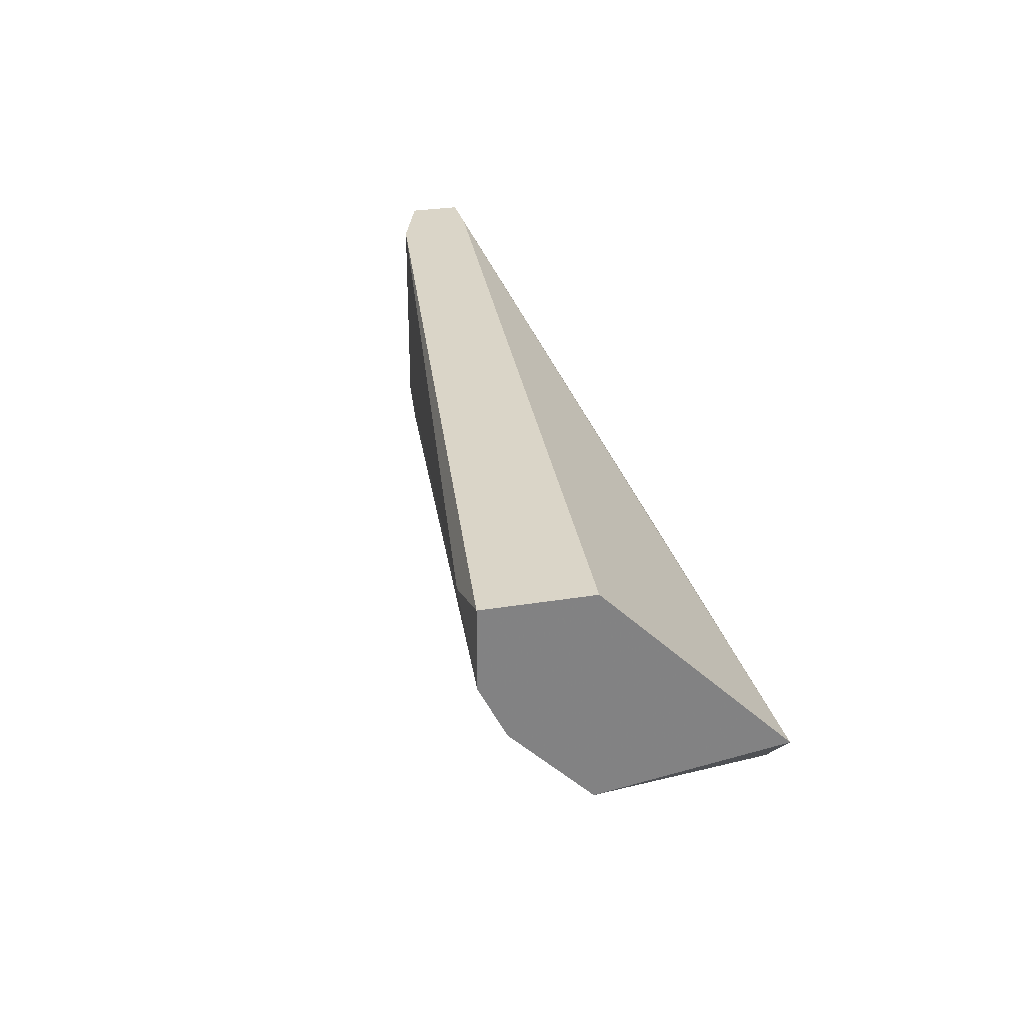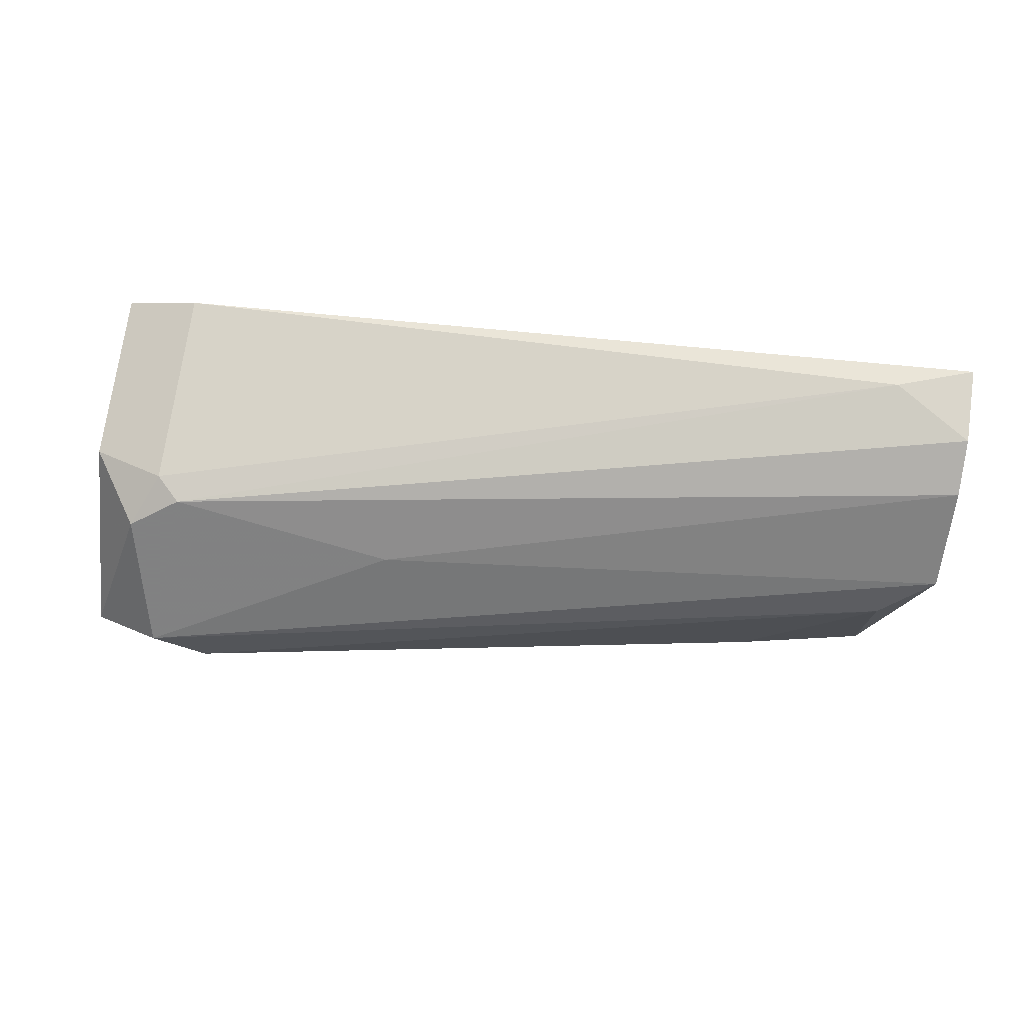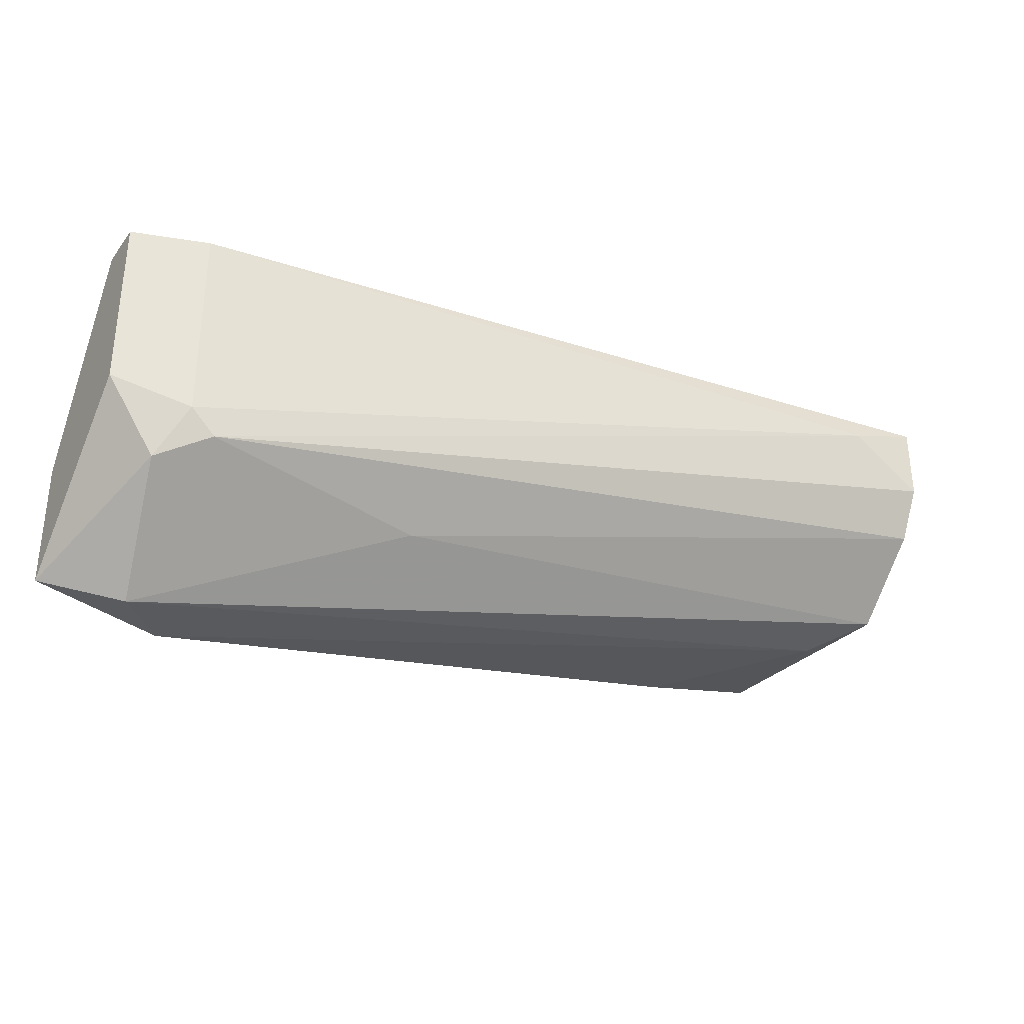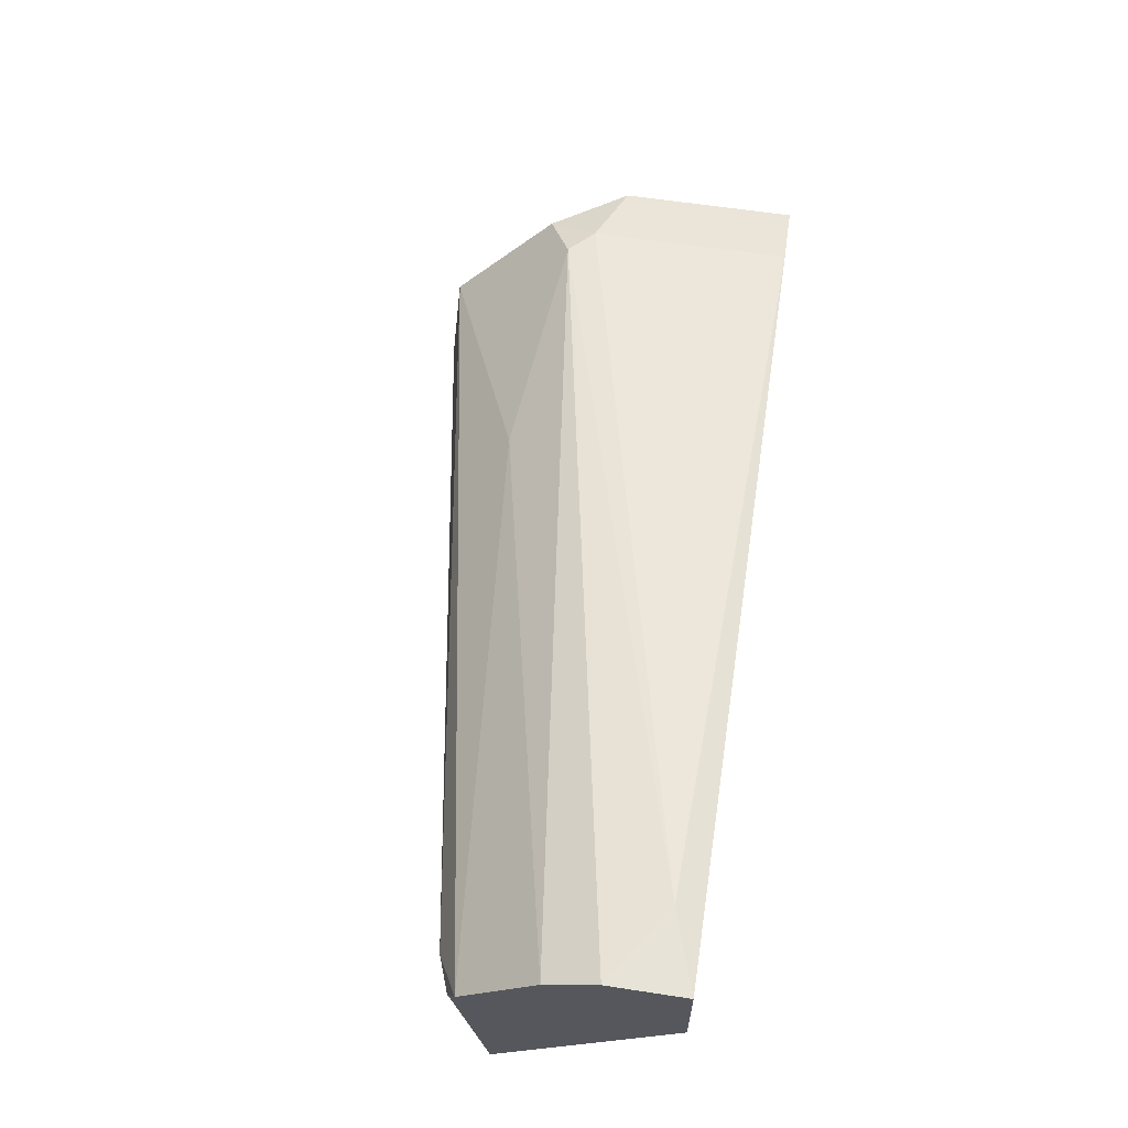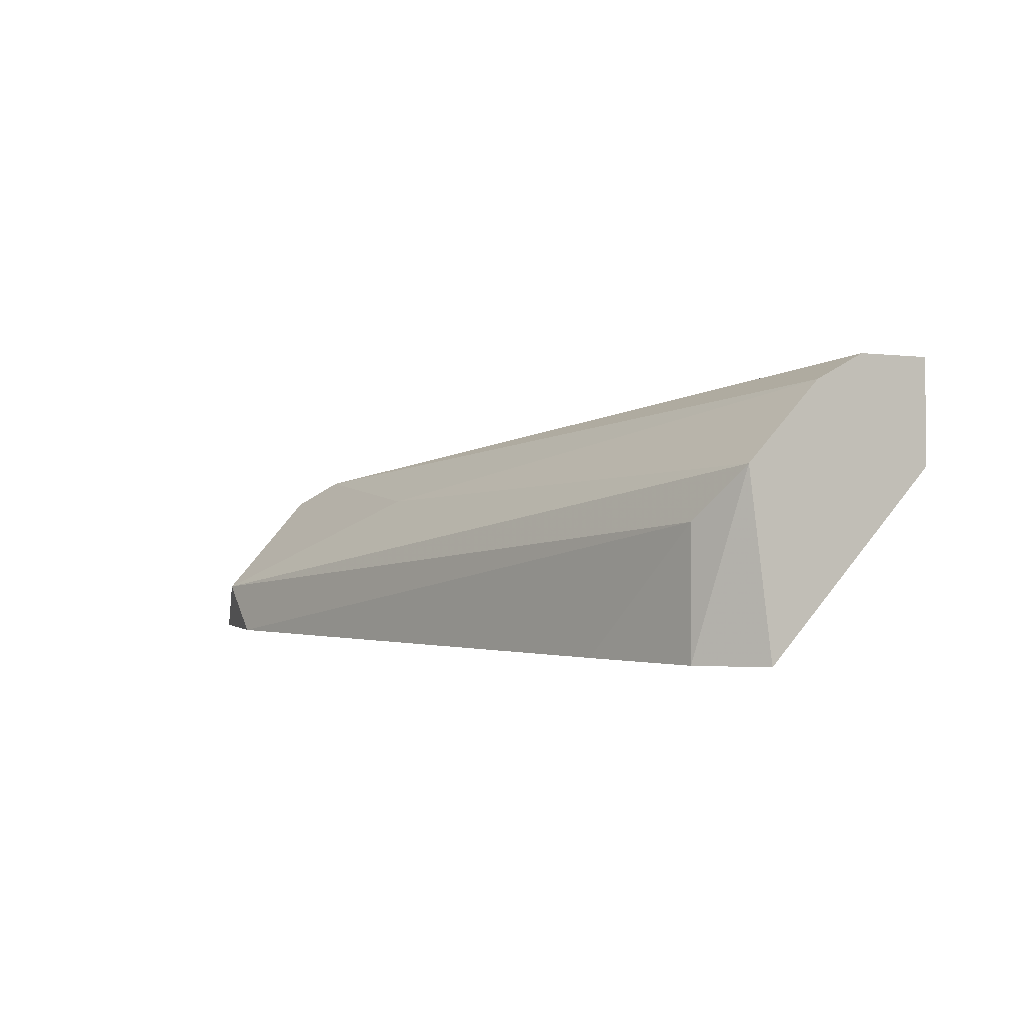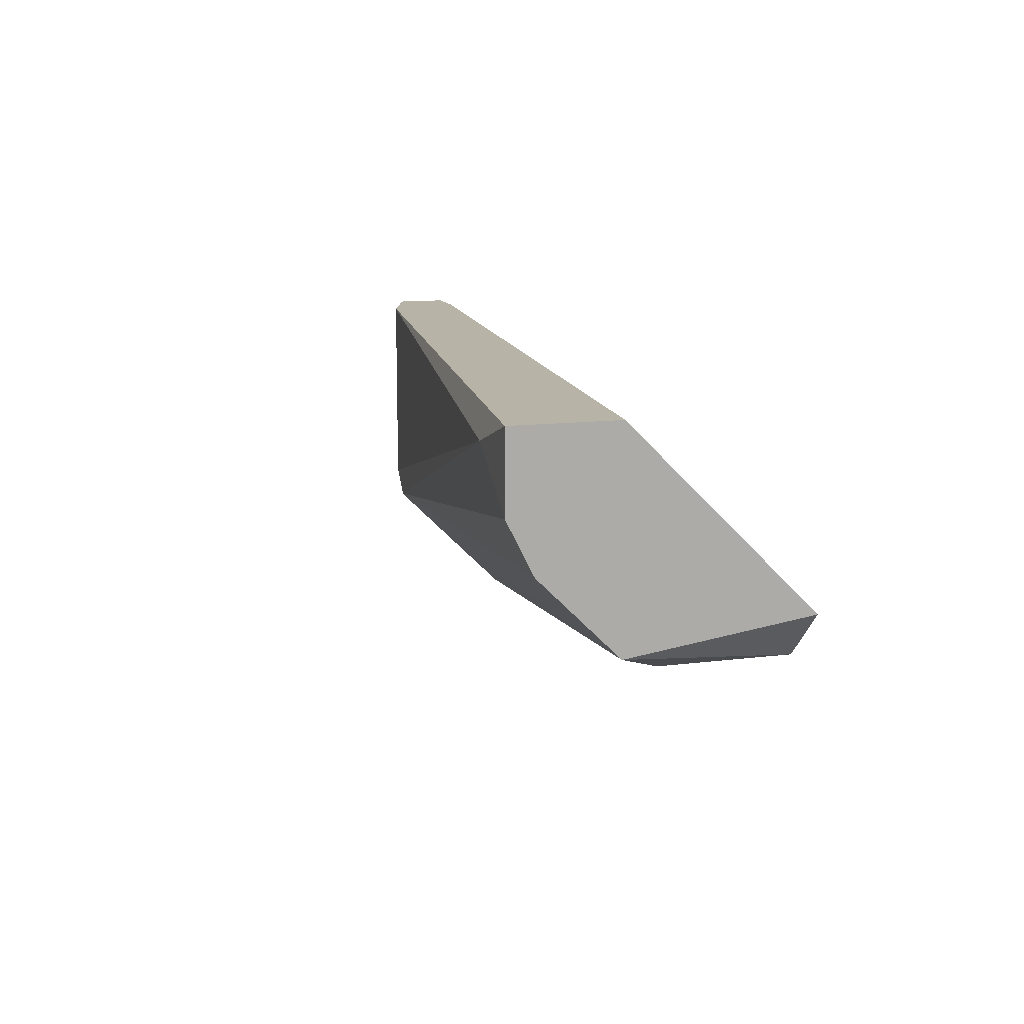
<metadata>
{"format":"obj","ext":"obj","renderer":"f3d","projection":"perspective","resolution":1024,"background":"white","views":[{"elev":29.3,"azim":76.4,"up":"+Y"},{"elev":73.9,"azim":8.2,"up":"+Z"},{"elev":-32.1,"azim":-31.2,"up":"+Y"},{"elev":61.6,"azim":98.8,"up":"+Z"},{"elev":-0.6,"azim":60.2,"up":"+Z"},{"elev":12.7,"azim":73.7,"up":"+Y"}]}
</metadata>
<code>
v 0.02443 -0.03548 0.03413
v 0.01237 -0.04151 0.0251
v 0.05456 -0.02192 0.04167
v 0.05607 -0.03397 0.03263
v 0.05607 -0.03397 0.0251
v 0.007855 -0.02042 0.03112
v 0.007855 -0.03548 0.03413
v 0.03648 -0.03096 0.0251
v 0.009363 -0.03247 0.03564
v 0.009363 -0.04151 0.02811
v 0.009363 -0.02042 0.03564
v 0.05909 -0.02494 0.04167
v 0.05909 -0.03247 0.03564
v 0.05909 -0.02795 0.04016
v 0.05909 -0.03096 0.0251
v 0.05909 -0.02042 0.03564
v 0.05909 -0.02042 0.04167
v 0.01087 -0.03397 0.03564
v 0.004838 -0.04 0.0251
v 0.004838 -0.03247 0.0251
v 0.004838 -0.03096 0.03413
v 0.004838 -0.02042 0.03112
v 0.004838 -0.02042 0.03413
v 0.04854 -0.03548 0.0251
f 7 18 9
f 17 12 15
f 21 22 20
f 15 24 20
f 15 12 13
f 22 17 16
f 17 15 16
f 17 22 11
f 21 20 19
f 20 24 19
f 12 17 3
f 18 12 3
f 17 11 3
f 13 10 4
f 19 24 2
f 10 19 2
f 24 4 2
f 4 10 2
f 13 12 14
f 12 18 14
f 14 18 1
f 10 13 1
f 18 10 1
f 13 14 1
f 22 15 8
f 20 22 8
f 15 20 8
f 24 15 5
f 15 13 5
f 4 24 5
f 13 4 5
f 10 18 7
f 19 10 7
f 21 19 7
f 15 22 6
f 22 16 6
f 16 15 6
f 22 21 23
f 21 11 23
f 11 22 23
f 11 21 9
f 18 3 9
f 3 11 9
f 21 7 9

</code>
